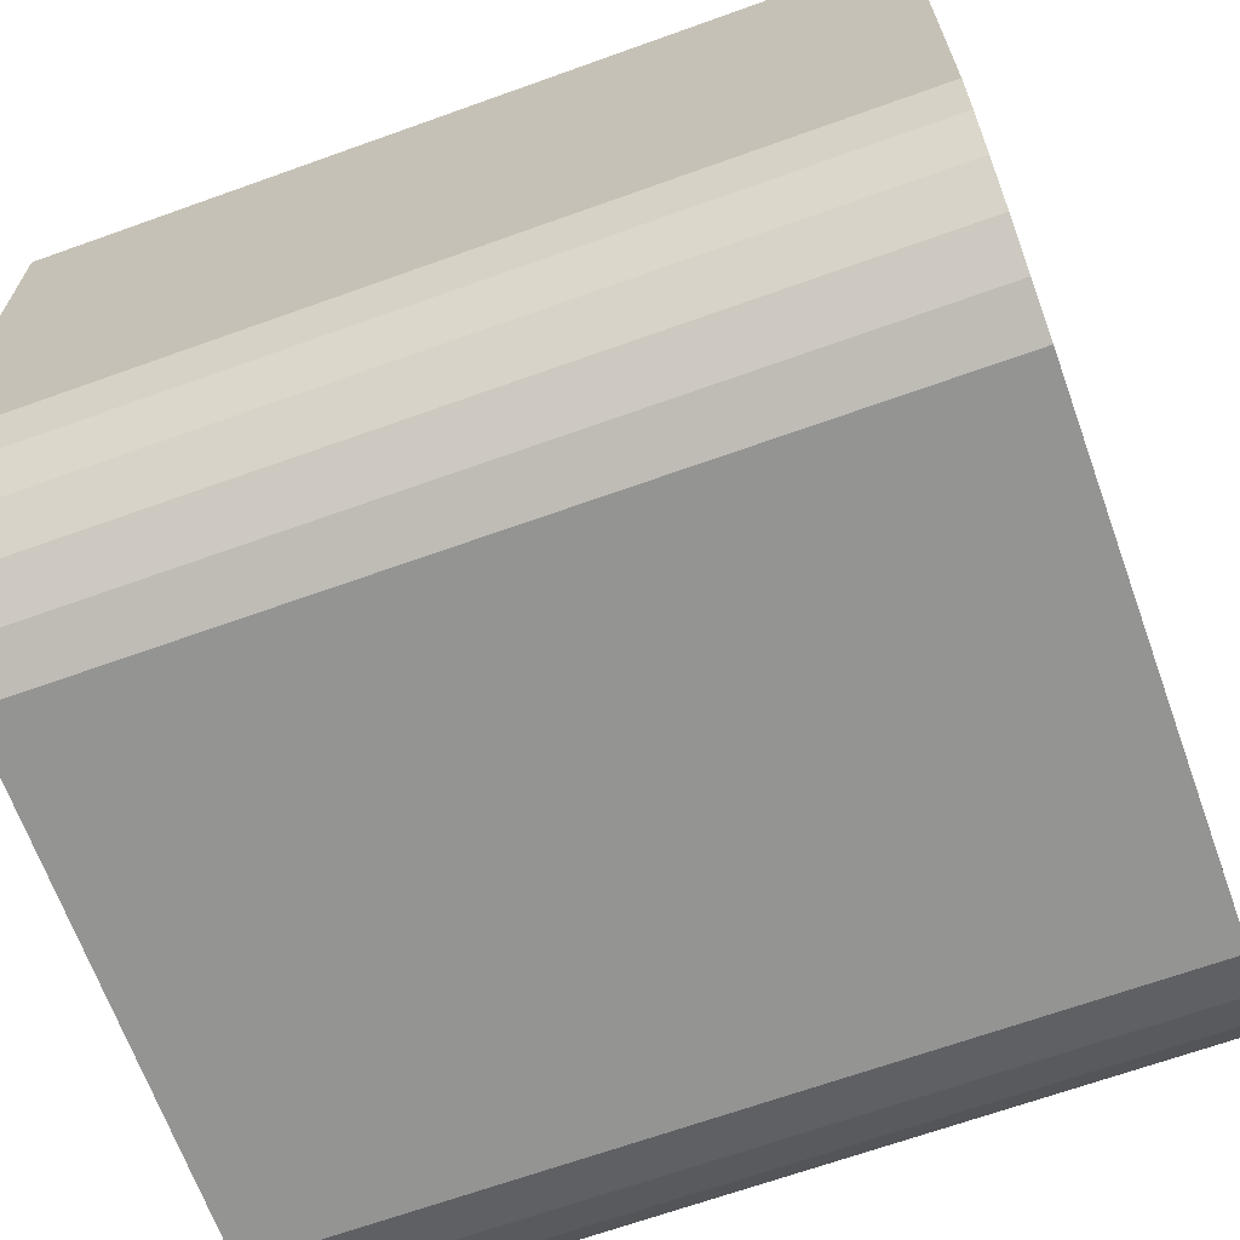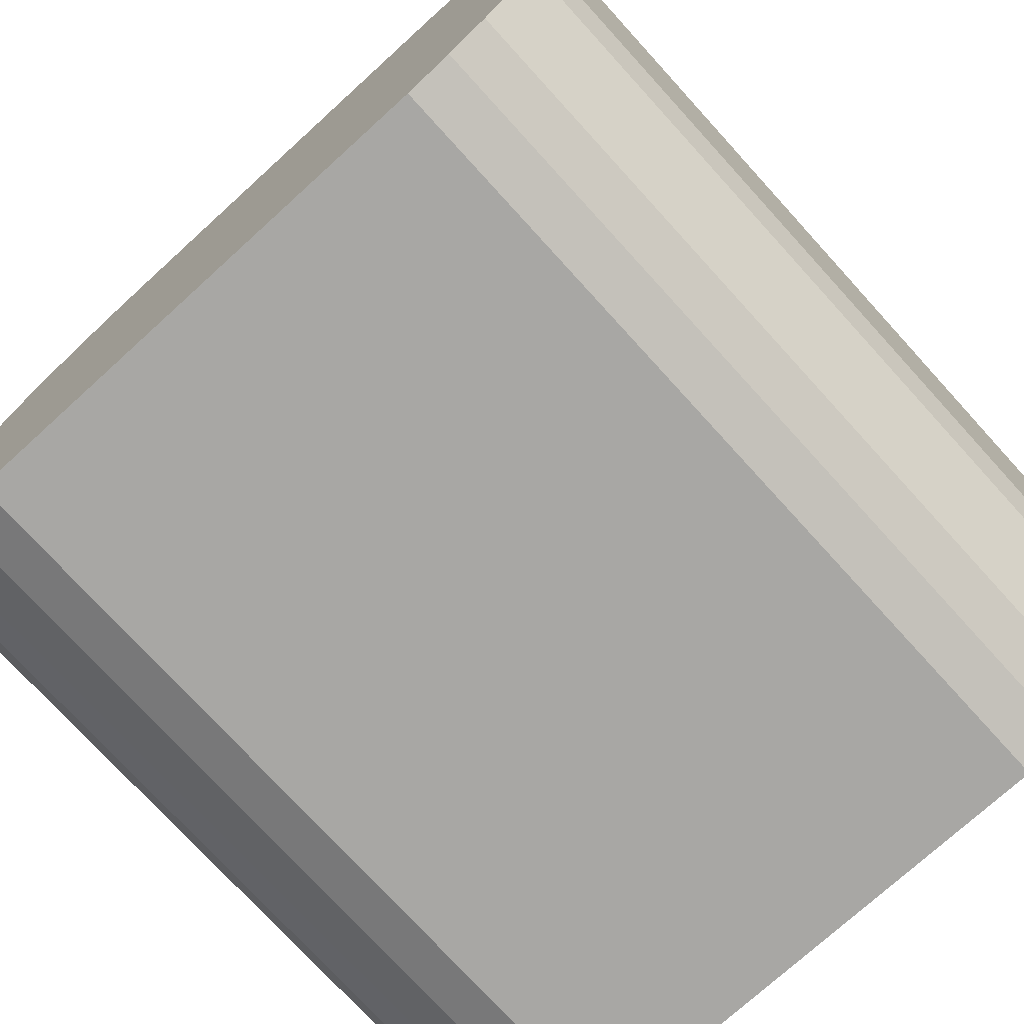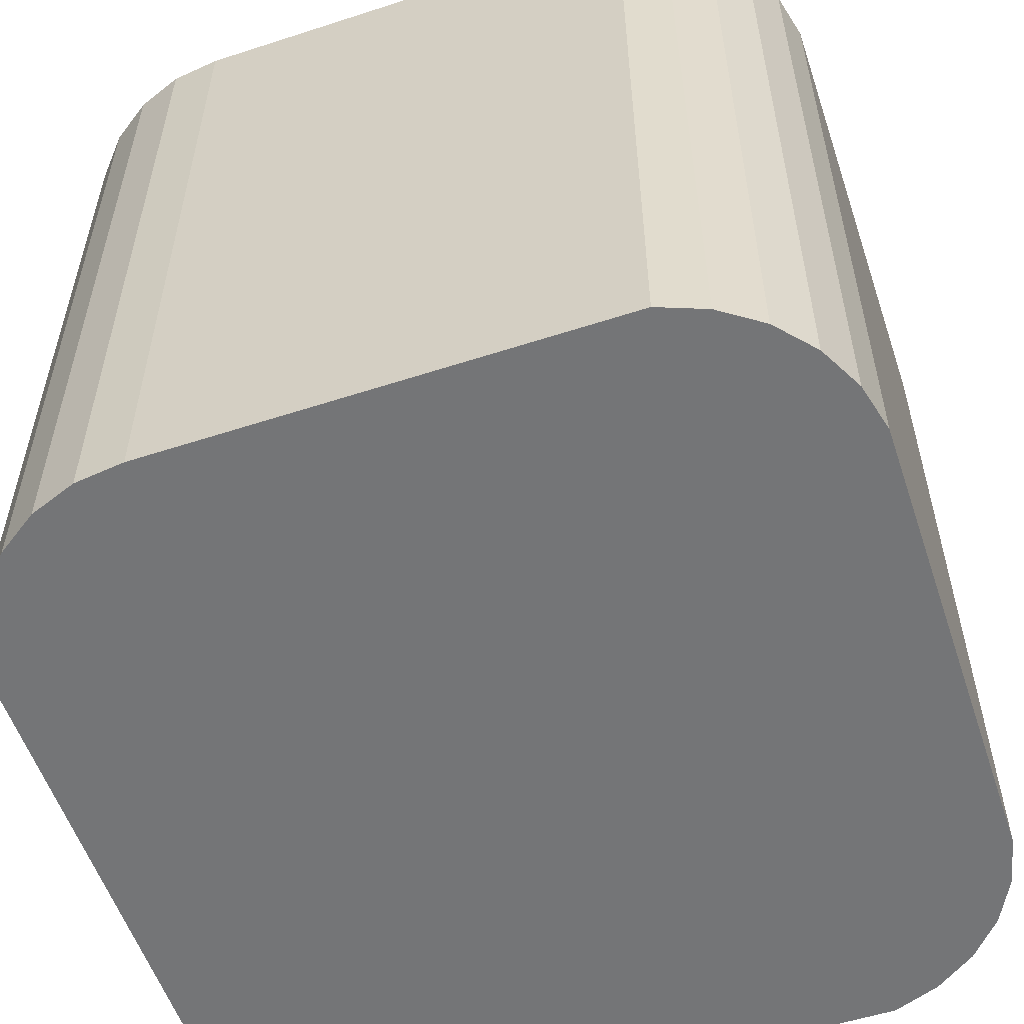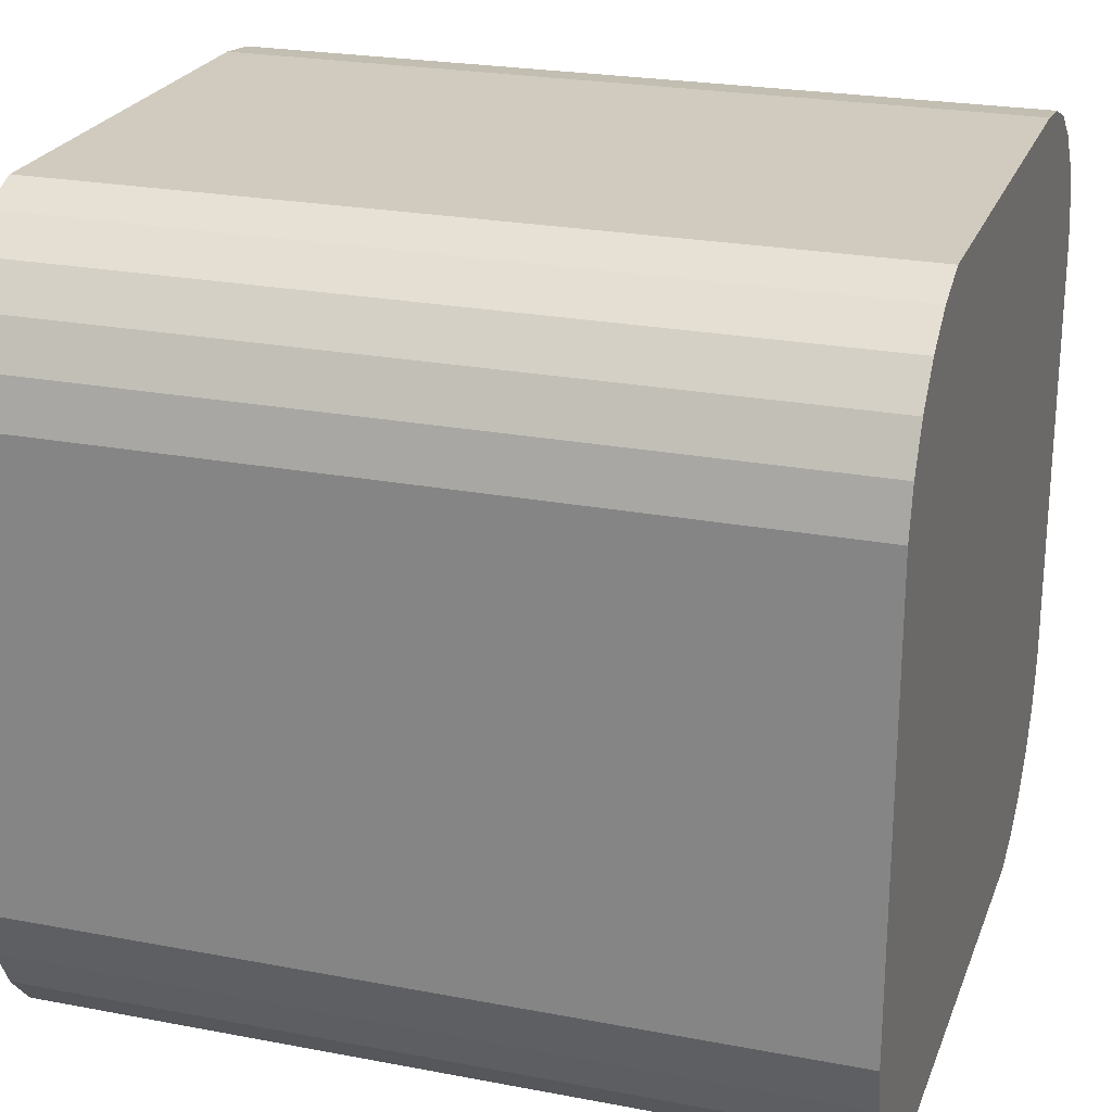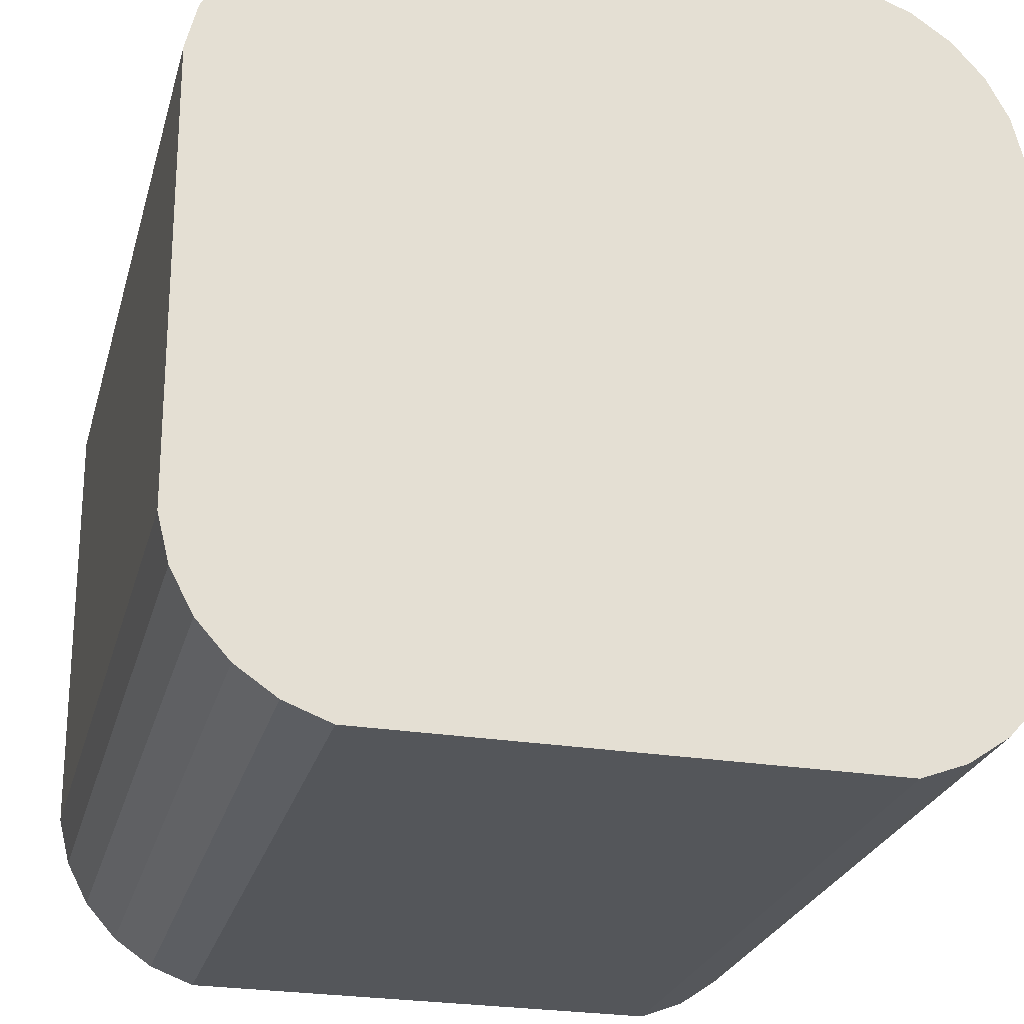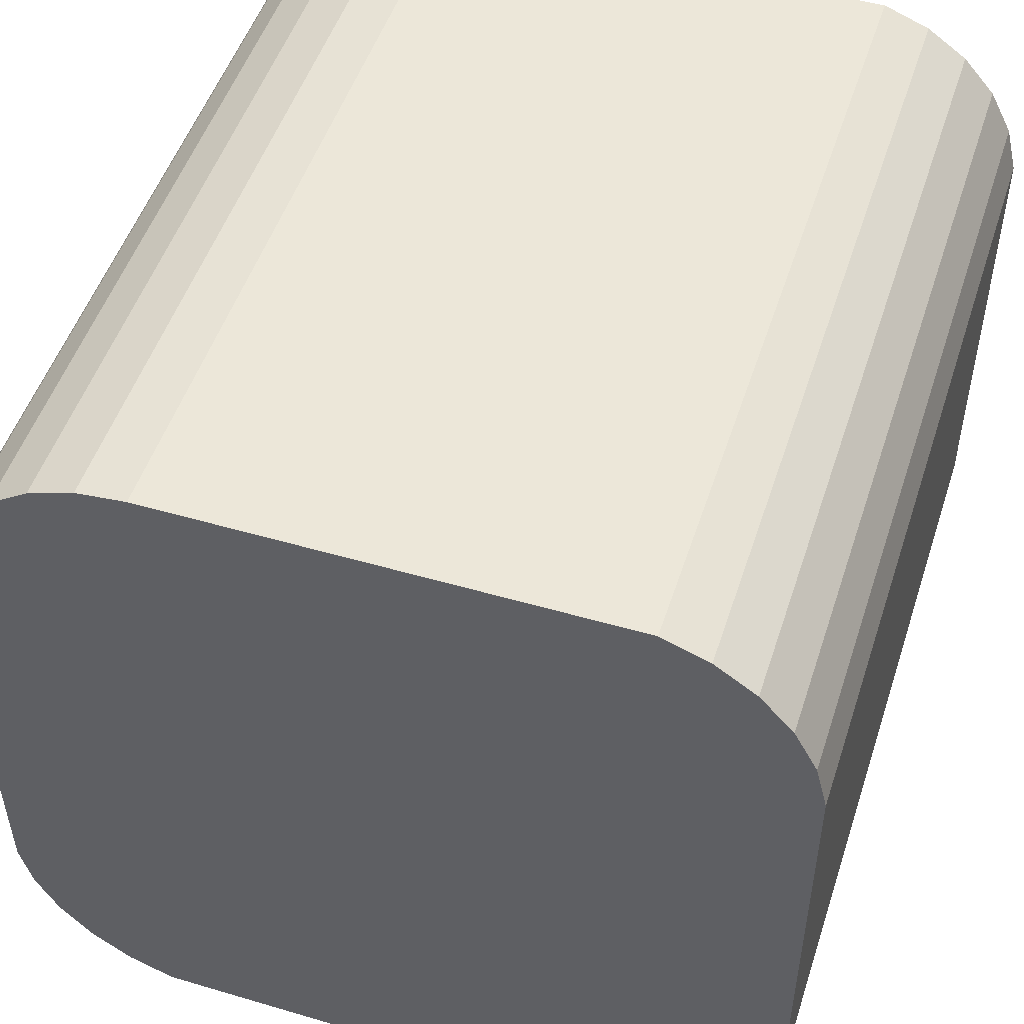
<metadata>
{"format":"obj","ext":"obj","renderer":"f3d","projection":"perspective","resolution":1024,"background":"white","views":[{"elev":-67.2,"azim":109.8,"up":"+Z"},{"elev":-74.8,"azim":42.3,"up":"+Z"},{"elev":-56.5,"azim":18.5,"up":"+Y"},{"elev":23.8,"azim":107.7,"up":"+Z"},{"elev":-25.3,"azim":-14.3,"up":"+Z"},{"elev":50.4,"azim":17.9,"up":"+Z"}]}
</metadata>
<code>
o Circle
v -0.3084 -0.5 -0.4967
v -0.3648 -0.5 -0.4754
v -0.4144 -0.5 -0.4411
v -0.4544 -0.5 -0.396
v -0.4824 -0.5 -0.3427
v -0.4969 -0.5 -0.2842
v -0.5004 -0.5 0.2786
v -0.486 -0.5 0.3371
v -0.458 -0.5 0.3905
v -0.418 -0.5 0.4356
v -0.3684 -0.5 0.4698
v -0.312 -0.5 0.4912
v -0.2521 -0.5 0.4984
v 0.3111 -0.5 0.5009
v 0.3675 -0.5 0.4796
v 0.4171 -0.5 0.4453
v 0.4571 -0.5 0.4002
v 0.4851 -0.5 0.3469
v 0.4996 -0.5 0.2884
v 0.4991 -0.5 -0.2865
v 0.4846 -0.5 -0.345
v 0.4566 -0.5 -0.3984
v 0.4166 -0.5 -0.4435
v 0.367 -0.5 -0.4777
v 0.3106 -0.5 -0.4991
v -0.3084 0.5 -0.4967
v -0.3648 0.5 -0.4754
v -0.4144 0.5 -0.4411
v -0.4544 0.5 -0.396
v -0.4824 0.5 -0.3427
v -0.4969 0.5 -0.2842
v -0.5004 0.5 0.2786
v -0.486 0.5 0.3371
v -0.458 0.5 0.3905
v -0.418 0.5 0.4356
v -0.3684 0.5 0.4698
v -0.312 0.5 0.4912
v -0.2521 0.5 0.4984
v 0.3111 0.5 0.5009
v 0.3675 0.5 0.4796
v 0.4171 0.5 0.4453
v 0.4571 0.5 0.4002
v 0.4851 0.5 0.3469
v 0.4996 0.5 0.2884
v 0.4991 0.5 -0.2865
v 0.4846 0.5 -0.345
v 0.4566 0.5 -0.3984
v 0.4166 0.5 -0.4435
v 0.367 0.5 -0.4777
v 0.3106 0.5 -0.4991
v -0.009764 0.5 0.01905
v -0.009764 -0.5 0.01905
f 3 28 27 2
f 18 43 42 17
f 11 36 35 10
f 1 26 50 25
f 4 29 28 3
f 19 44 43 18
f 12 37 36 11
f 5 30 29 4
f 20 45 44 19
f 13 38 37 12
f 6 31 30 5
f 21 46 45 20
f 14 39 38 13
f 7 32 31 6
f 22 47 46 21
f 15 40 39 14
f 8 33 32 7
f 23 48 47 22
f 16 41 40 15
f 9 34 33 8
f 24 49 48 23
f 2 27 26 1
f 17 42 41 16
f 10 35 34 9
f 25 50 49 24
f 30 51 29
f 45 51 44
f 38 51 37
f 31 51 30
f 46 51 45
f 39 51 38
f 32 51 31
f 47 51 46
f 40 51 39
f 33 51 32
f 48 51 47
f 41 51 40
f 34 51 33
f 49 51 48
f 27 51 26
f 42 51 41
f 35 51 34
f 50 51 49
f 28 51 27
f 43 51 42
f 36 51 35
f 26 51 50
f 29 51 28
f 44 51 43
f 37 51 36
f 14 52 15
f 21 52 22
f 6 52 7
f 13 52 14
f 20 52 21
f 5 52 6
f 12 52 13
f 19 52 20
f 4 52 5
f 11 52 12
f 18 52 19
f 3 52 4
f 25 52 1
f 10 52 11
f 17 52 18
f 2 52 3
f 24 52 25
f 9 52 10
f 16 52 17
f 1 52 2
f 23 52 24
f 8 52 9
f 15 52 16
f 22 52 23
f 7 52 8

</code>
